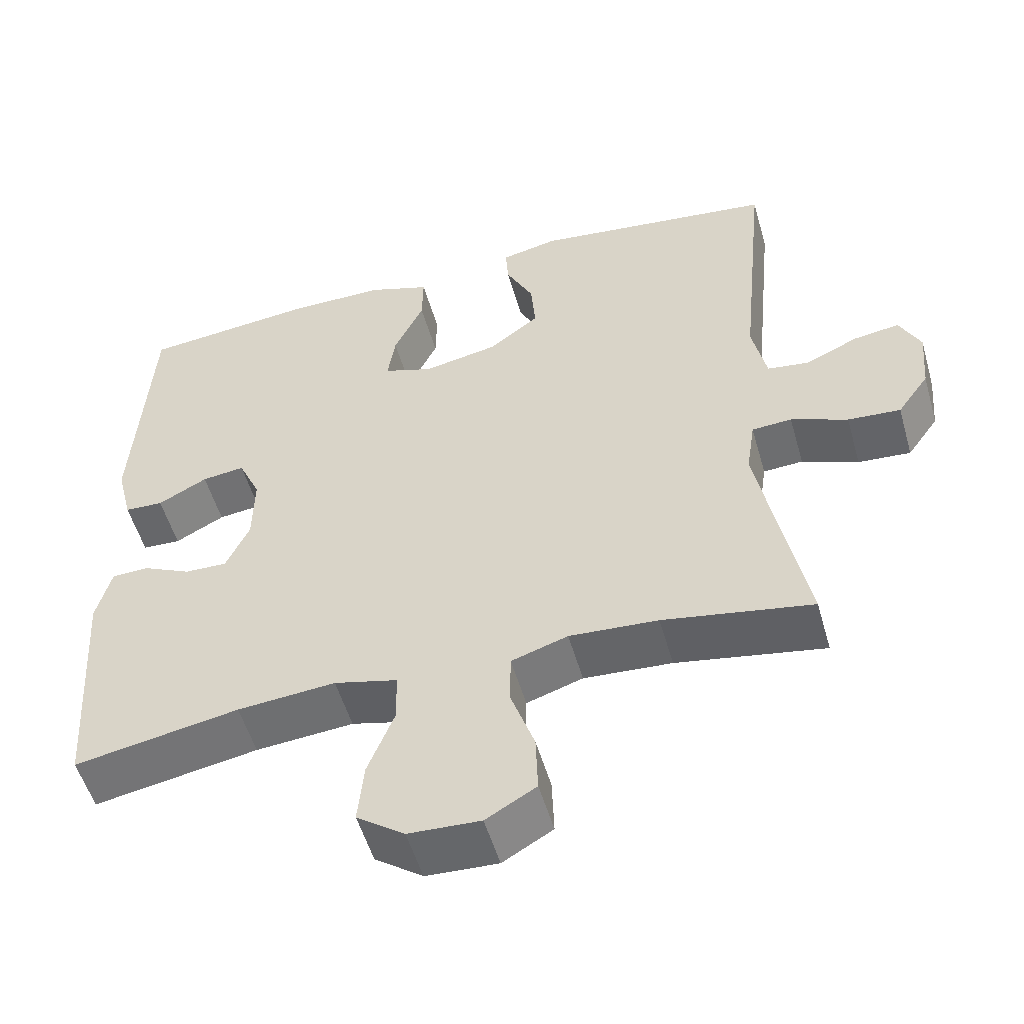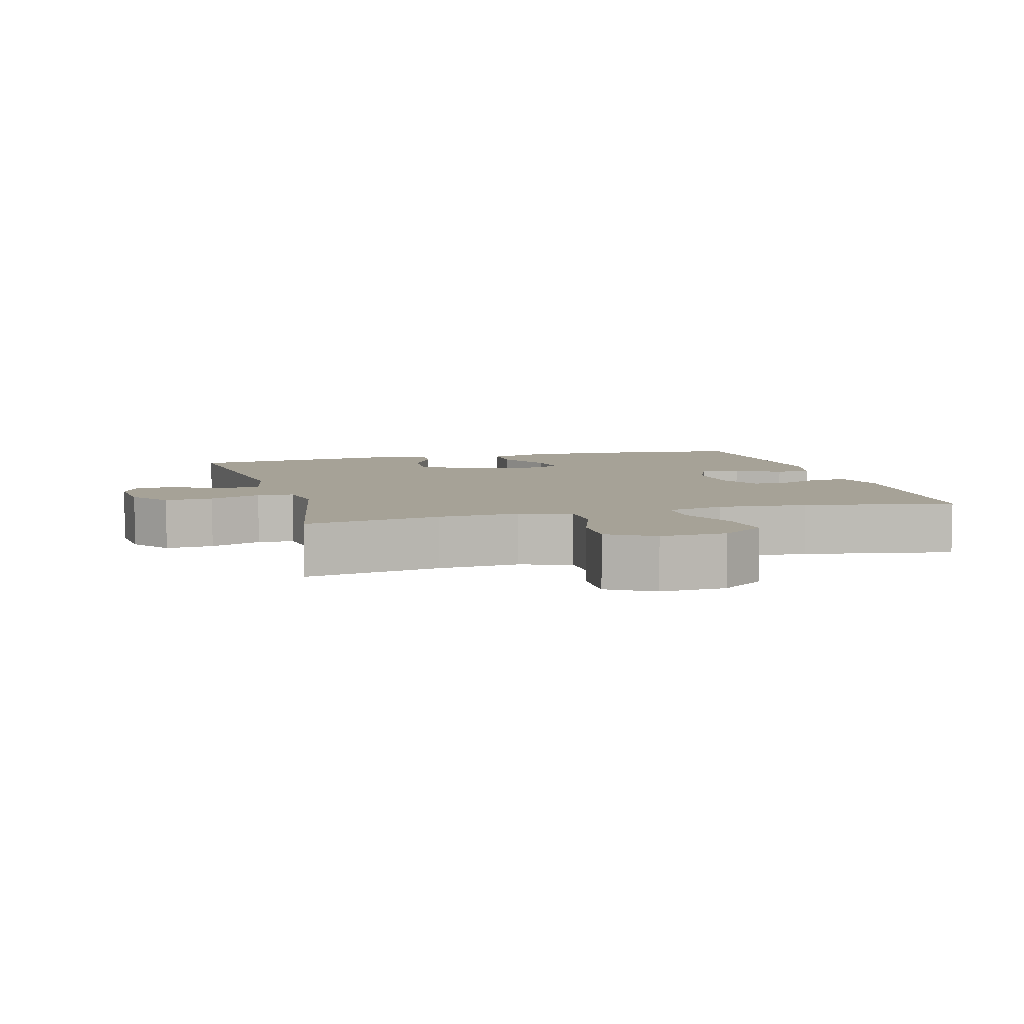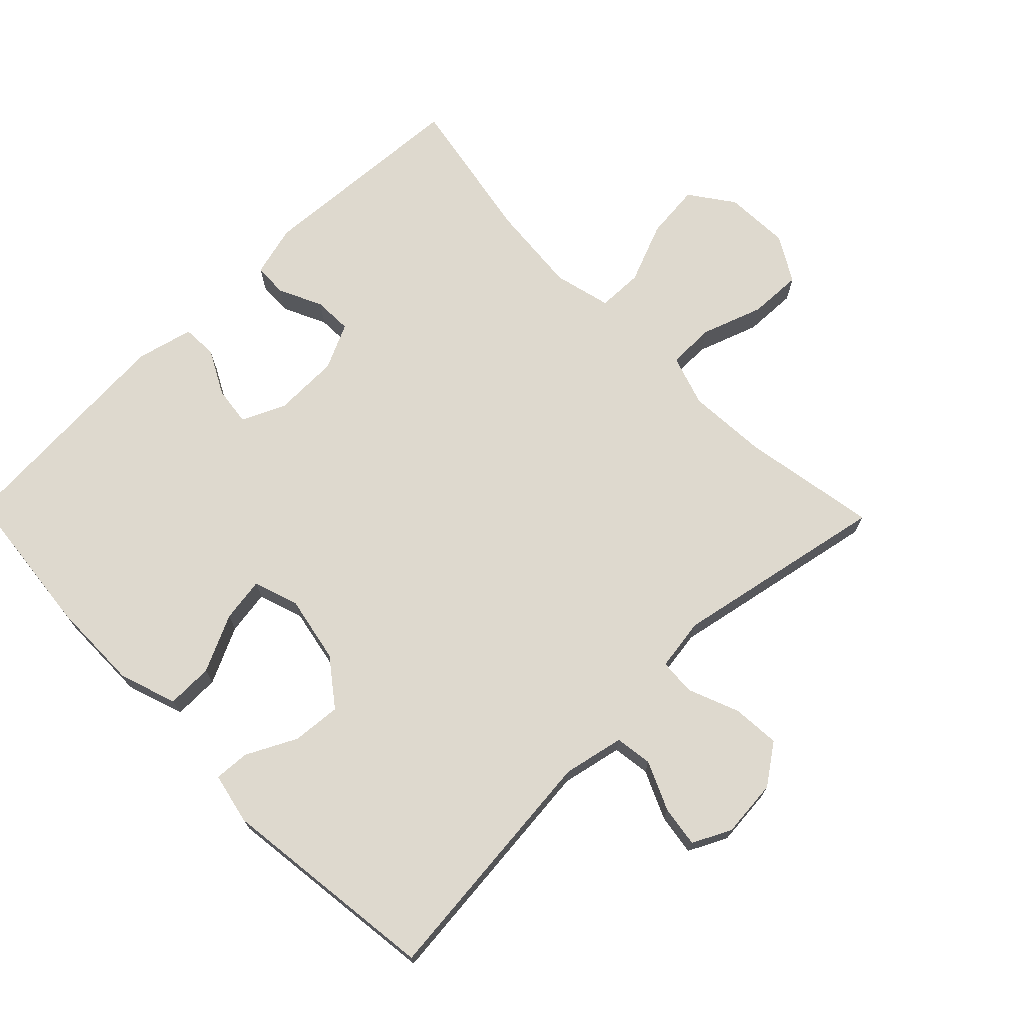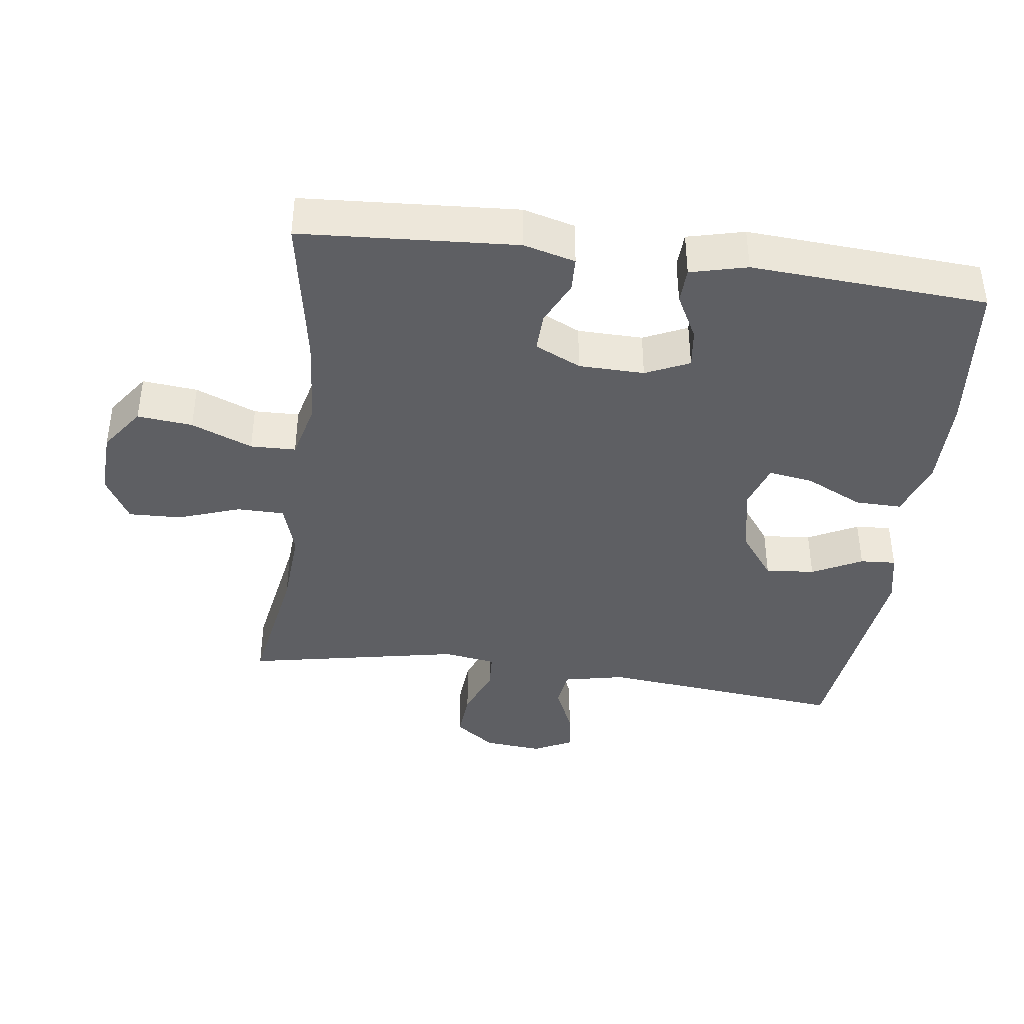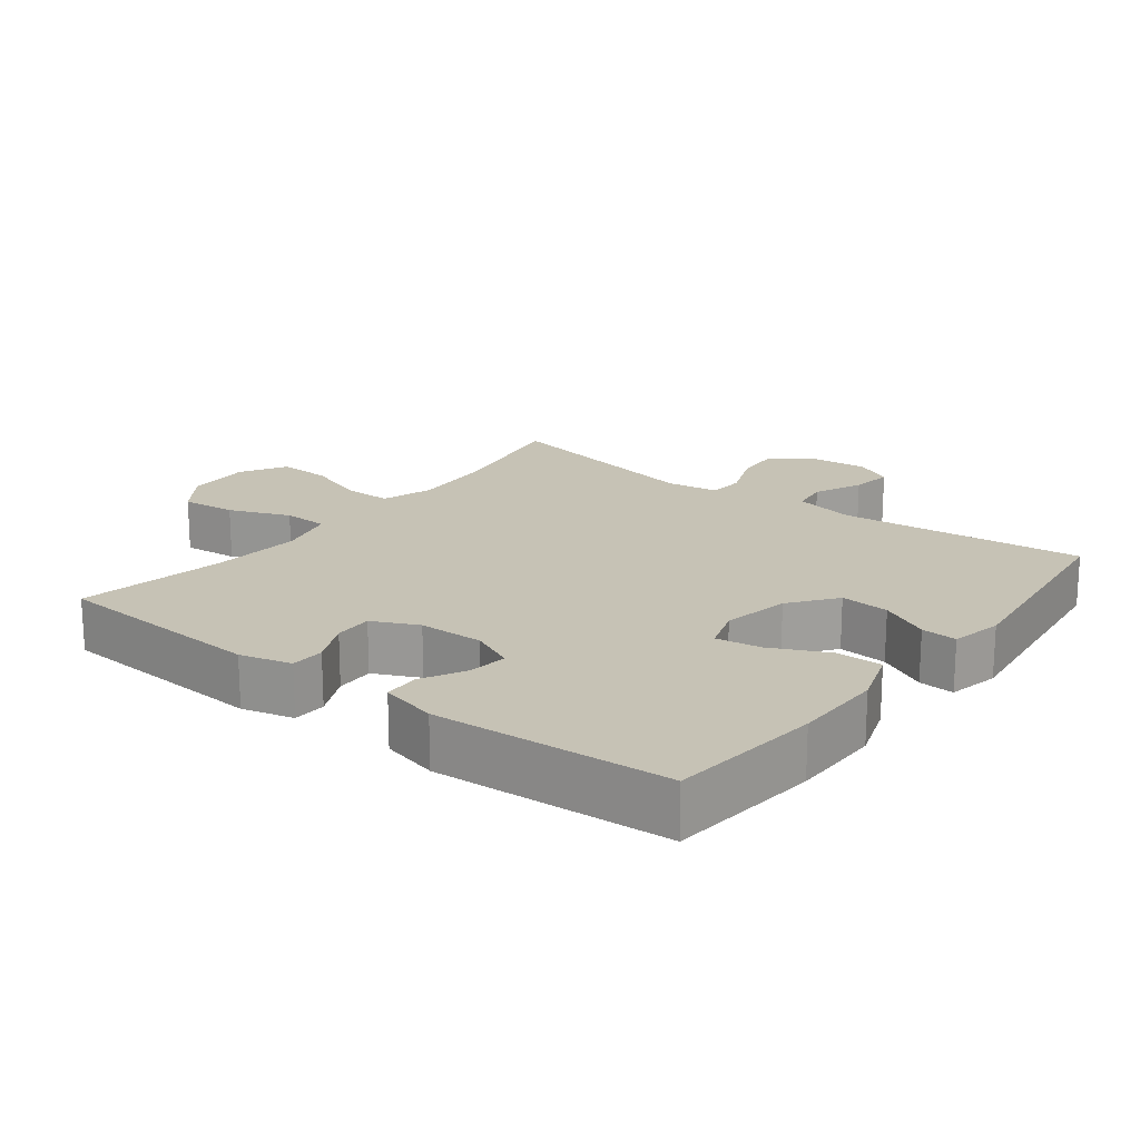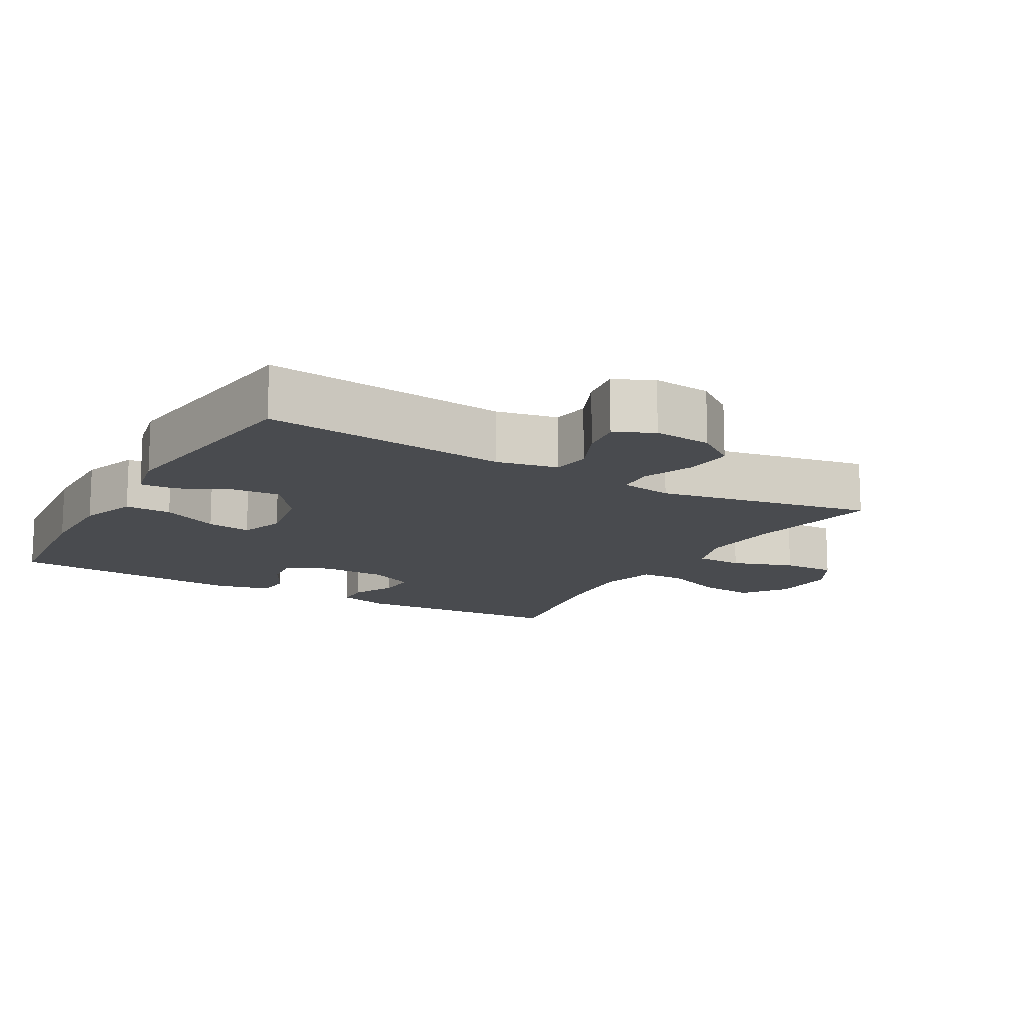
<metadata>
{"format":"obj","ext":"obj","renderer":"f3d","projection":"perspective","resolution":1024,"background":"white","views":[{"elev":-53.0,"azim":15.9,"up":"+Z"},{"elev":6.4,"azim":164.6,"up":"+Y"},{"elev":71.6,"azim":45.7,"up":"+Y"},{"elev":-40.8,"azim":-97.6,"up":"+Y"},{"elev":18.9,"azim":-52.4,"up":"+Y"},{"elev":-14.0,"azim":59.9,"up":"+Y"}]}
</metadata>
<code>
o path7752
v -0.2973 0.0375 -0.4319
v -0.1631 0.0375 -0.4206
v -0.07675 0.0375 -0.4421
v -0.07502 0.0375 -0.5102
v -0.1117 0.0375 -0.6018
v -0.12 0.0375 -0.6848
v -0.05446 0.0375 -0.7319
v 0.04385 0.0375 -0.7365
v 0.1124 0.0375 -0.6968
v 0.1095 0.0375 -0.6168
v 0.07708 0.0375 -0.5245
v 0.07769 0.0375 -0.4536
v 0.1549 0.0375 -0.4286
v 0.2759 0.0375 -0.4365
v 0.4792 0.0375 -0.4723
v 0.4158 0.0375 -0.1492
v 0.4277 0.0375 -0.07073
v 0.4822 0.0375 -0.06737
v 0.5595 0.0375 -0.09813
v 0.6315 0.0375 -0.1035
v 0.6745 0.0375 -0.04347
v 0.6825 0.0375 0.04409
v 0.6537 0.0375 0.1018
v 0.5914 0.0375 0.0926
v 0.5183 0.0375 0.06005
v 0.462 0.0375 0.06801
v 0.4425 0.0375 0.1601
v 0.4792 0.0375 0.5296
v 0.1466 0.0375 0.5707
v 0.06937 0.0375 0.5541
v 0.07279 0.0375 0.5004
v 0.1107 0.0375 0.4255
v 0.117 0.0375 0.3516
v 0.04742 0.0375 0.299
v -0.054 0.0375 0.2793
v -0.1213 0.0375 0.302
v -0.111 0.0375 0.3693
v -0.07043 0.0375 0.4548
v -0.06927 0.0375 0.5248
v -0.1558 0.0375 0.5542
v -0.2924 0.0375 0.5533
v -0.5225 0.0375 0.5296
v -0.5449 0.0375 0.1753
v -0.5237 0.0375 0.08993
v -0.4708 0.0375 0.08767
v -0.4032 0.0375 0.1231
v -0.3448 0.0375 0.1302
v -0.315 0.0375 0.06455
v -0.3167 0.0375 -0.03352
v -0.3489 0.0375 -0.1022
v -0.407 0.0375 -0.1004
v -0.4724 0.0375 -0.0694
v -0.5233 0.0375 -0.07123
v -0.5437 0.0375 -0.1489
v -0.5225 0.0375 -0.4723
v -0.2973 -0.0375 -0.4319
v -0.1631 -0.0375 -0.4206
v -0.07675 -0.0375 -0.4421
v -0.07502 -0.0375 -0.5102
v -0.1117 -0.0375 -0.6018
v -0.12 -0.0375 -0.6848
v -0.05446 -0.0375 -0.7319
v 0.04385 -0.0375 -0.7365
v 0.1124 -0.0375 -0.6968
v 0.1095 -0.0375 -0.6168
v 0.07708 -0.0375 -0.5245
v 0.07769 -0.0375 -0.4536
v 0.1549 -0.0375 -0.4286
v 0.2759 -0.0375 -0.4365
v 0.4792 -0.0375 -0.4723
v 0.4158 -0.0375 -0.1492
v 0.4277 -0.0375 -0.07073
v 0.4822 -0.0375 -0.06737
v 0.5595 -0.0375 -0.09813
v 0.6315 -0.0375 -0.1035
v 0.6745 -0.0375 -0.04347
v 0.6825 -0.0375 0.04409
v 0.6537 -0.0375 0.1018
v 0.5914 -0.0375 0.0926
v 0.5183 -0.0375 0.06005
v 0.462 -0.0375 0.06801
v 0.4425 -0.0375 0.1601
v 0.4792 -0.0375 0.5296
v 0.1466 -0.0375 0.5707
v 0.06937 -0.0375 0.5541
v 0.07279 -0.0375 0.5004
v 0.1107 -0.0375 0.4255
v 0.117 -0.0375 0.3516
v 0.04742 -0.0375 0.299
v -0.054 -0.0375 0.2793
v -0.1213 -0.0375 0.302
v -0.111 -0.0375 0.3693
v -0.07043 -0.0375 0.4548
v -0.06927 -0.0375 0.5248
v -0.1558 -0.0375 0.5542
v -0.2924 -0.0375 0.5533
v -0.5225 -0.0375 0.5296
v -0.5449 -0.0375 0.1753
v -0.5237 -0.0375 0.08993
v -0.4708 -0.0375 0.08767
v -0.4032 -0.0375 0.1231
v -0.3448 -0.0375 0.1302
v -0.315 -0.0375 0.06455
v -0.3167 -0.0375 -0.03352
v -0.3489 -0.0375 -0.1022
v -0.407 -0.0375 -0.1004
v -0.4724 -0.0375 -0.0694
v -0.5233 -0.0375 -0.07123
v -0.5437 -0.0375 -0.1489
v -0.5225 -0.0375 -0.4723
v 0.6745 0.0375 -0.04347
v 0.6825 0.0375 0.04409
v 0.6537 0.0375 0.1018
v 0.6537 0.0375 0.1018
v 0.6315 0.0375 -0.1035
v 0.5914 0.0375 0.0926
v 0.5595 0.0375 -0.09813
v 0.5183 0.0375 0.06005
v 0.4822 0.0375 -0.06737
v 0.462 0.0375 0.06801
v 0.462 0.0375 0.06801
v 0.4277 0.0375 -0.07073
v 0.4277 0.0375 -0.07073
v 0.4425 0.0375 0.1601
v 0.4792 0.0375 0.5296
v 0.4792 0.0375 0.5296
v 0.4792 0.0375 -0.4723
v 0.4792 0.0375 -0.4723
v 0.4158 0.0375 -0.1492
v 0.2759 0.0375 -0.4365
v 0.1549 0.0375 -0.4286
v 0.1466 0.0375 0.5707
v 0.07769 0.0375 -0.4536
v 0.07769 0.0375 -0.4536
v 0.1107 0.0375 0.4255
v 0.117 0.0375 0.3516
v 0.06937 0.0375 0.5541
v 0.06937 0.0375 0.5541
v 0.04742 0.0375 0.299
v 0.04385 0.0375 -0.7365
v 0.1124 0.0375 -0.6968
v 0.1124 0.0375 -0.6968
v 0.1095 0.0375 -0.6168
v 0.07279 0.0375 0.5004
v 0.07708 0.0375 -0.5245
v -0.054 0.0375 0.2793
v -0.05446 0.0375 -0.7319
v -0.1213 0.0375 0.302
v -0.1213 0.0375 0.302
v -0.12 0.0375 -0.6848
v -0.07675 0.0375 -0.4421
v -0.07675 0.0375 -0.4421
v -0.07502 0.0375 -0.5102
v -0.07043 0.0375 0.4548
v -0.06927 0.0375 0.5248
v -0.06927 0.0375 0.5248
v -0.1558 0.0375 0.5542
v -0.111 0.0375 0.3693
v -0.1117 0.0375 -0.6018
v -0.1631 0.0375 -0.4206
v -0.2924 0.0375 0.5533
v -0.2973 0.0375 -0.4319
v -0.315 0.0375 0.06455
v -0.3167 0.0375 -0.03352
v -0.3448 0.0375 0.1302
v -0.3448 0.0375 0.1302
v -0.3489 0.0375 -0.1022
v -0.3489 0.0375 -0.1022
v -0.4032 0.0375 0.1231
v -0.407 0.0375 -0.1004
v -0.4708 0.0375 0.08767
v -0.4724 0.0375 -0.0694
v -0.5237 0.0375 0.08993
v -0.5237 0.0375 0.08993
v -0.5233 0.0375 -0.07123
v -0.5233 0.0375 -0.07123
v -0.5225 0.0375 0.5296
v -0.5225 0.0375 0.5296
v -0.5225 0.0375 -0.4723
v -0.5225 0.0375 -0.4723
v -0.5437 0.0375 -0.1489
v -0.5449 0.0375 0.1753
v 0.6745 -0.0375 -0.04347
v 0.6825 -0.0375 0.04409
v 0.6537 -0.0375 0.1018
v 0.6537 -0.0375 0.1018
v 0.6315 -0.0375 -0.1035
v 0.5914 -0.0375 0.0926
v 0.5595 -0.0375 -0.09813
v 0.5183 -0.0375 0.06005
v 0.4822 -0.0375 -0.06737
v 0.462 -0.0375 0.06801
v 0.462 -0.0375 0.06801
v 0.4277 -0.0375 -0.07073
v 0.4277 -0.0375 -0.07073
v 0.4425 -0.0375 0.1601
v 0.4792 -0.0375 0.5296
v 0.4792 -0.0375 0.5296
v 0.4792 -0.0375 -0.4723
v 0.4792 -0.0375 -0.4723
v 0.4158 -0.0375 -0.1492
v 0.2759 -0.0375 -0.4365
v 0.1549 -0.0375 -0.4286
v 0.1466 -0.0375 0.5707
v 0.07769 -0.0375 -0.4536
v 0.07769 -0.0375 -0.4536
v 0.1107 -0.0375 0.4255
v 0.117 -0.0375 0.3516
v 0.06937 -0.0375 0.5541
v 0.06937 -0.0375 0.5541
v 0.04742 -0.0375 0.299
v 0.04385 -0.0375 -0.7365
v 0.1124 -0.0375 -0.6968
v 0.1124 -0.0375 -0.6968
v 0.1095 -0.0375 -0.6168
v 0.07279 -0.0375 0.5004
v 0.07708 -0.0375 -0.5245
v -0.054 -0.0375 0.2793
v -0.05446 -0.0375 -0.7319
v -0.1213 -0.0375 0.302
v -0.1213 -0.0375 0.302
v -0.12 -0.0375 -0.6848
v -0.07675 -0.0375 -0.4421
v -0.07675 -0.0375 -0.4421
v -0.07502 -0.0375 -0.5102
v -0.07043 -0.0375 0.4548
v -0.06927 -0.0375 0.5248
v -0.06927 -0.0375 0.5248
v -0.1558 -0.0375 0.5542
v -0.111 -0.0375 0.3693
v -0.1117 -0.0375 -0.6018
v -0.1631 -0.0375 -0.4206
v -0.2924 -0.0375 0.5533
v -0.2973 -0.0375 -0.4319
v -0.315 -0.0375 0.06455
v -0.3167 -0.0375 -0.03352
v -0.3448 -0.0375 0.1302
v -0.3448 -0.0375 0.1302
v -0.3489 -0.0375 -0.1022
v -0.3489 -0.0375 -0.1022
v -0.4032 -0.0375 0.1231
v -0.407 -0.0375 -0.1004
v -0.4708 -0.0375 0.08767
v -0.4724 -0.0375 -0.0694
v -0.5237 -0.0375 0.08993
v -0.5237 -0.0375 0.08993
v -0.5233 -0.0375 -0.07123
v -0.5233 -0.0375 -0.07123
v -0.5225 -0.0375 0.5296
v -0.5225 -0.0375 0.5296
v -0.5225 -0.0375 -0.4723
v -0.5225 -0.0375 -0.4723
v -0.5437 -0.0375 -0.1489
v -0.5449 -0.0375 0.1753
f 201 202 199
f 183 189 187
f 194 192 196
f 203 201 218
f 201 194 211
f 217 231 215
f 217 205 225
f 207 204 216
f 229 226 227
f 249 237 233
f 218 201 211
f 242 234 239
f 204 207 197
f 236 203 218
f 212 215 219
f 235 236 218
f 188 183 184
f 191 189 190
f 233 230 229
f 192 191 190
f 190 189 183
f 254 241 249
f 223 205 203
f 253 234 242
f 245 243 254
f 249 241 237
f 196 211 194
f 239 232 236
f 201 203 202
f 225 205 223
f 216 204 209
f 234 253 251
f 223 203 236
f 197 207 208
f 231 217 225
f 220 230 233
f 223 236 232
f 211 196 208
f 220 235 218
f 219 215 231
f 194 191 192
f 229 230 226
f 190 183 188
f 254 243 241
f 188 184 185
f 247 253 244
f 232 239 234
f 222 219 231
f 244 253 242
f 237 235 220
f 233 237 220
f 213 215 212
f 197 208 196
f 21 22 77 76
f 22 114 186 77
f 20 21 76 75
f 23 24 79 78
f 19 20 75 74
f 24 25 80 79
f 18 19 74 73
f 25 121 193 80
f 123 18 73 195
f 26 27 82 81
f 27 126 198 82
f 128 16 71 200
f 16 17 72 71
f 14 15 70 69
f 13 14 69 68
f 28 29 84 83
f 134 13 68 206
f 32 33 88 87
f 29 138 210 84
f 33 34 89 88
f 8 142 214 63
f 9 10 65 64
f 31 32 87 86
f 30 31 86 85
f 10 11 66 65
f 11 12 67 66
f 34 35 90 89
f 7 8 63 62
f 35 149 221 90
f 6 7 62 61
f 152 4 59 224
f 38 156 228 93
f 39 40 95 94
f 37 38 93 92
f 5 6 61 60
f 4 5 60 59
f 2 3 58 57
f 36 37 92 91
f 40 41 96 95
f 1 2 57 56
f 48 49 104 103
f 166 48 103 238
f 49 168 240 104
f 46 47 102 101
f 50 51 106 105
f 45 46 101 100
f 51 52 107 106
f 174 45 100 246
f 52 176 248 107
f 41 178 250 96
f 180 1 56 252
f 53 54 109 108
f 43 44 99 98
f 54 55 110 109
f 42 43 98 97
f 129 127 130
f 111 115 117
f 122 124 120
f 131 146 129
f 129 139 122
f 145 143 159
f 145 153 133
f 135 144 132
f 157 155 154
f 177 161 165
f 146 139 129
f 170 167 162
f 132 125 135
f 164 146 131
f 140 147 143
f 163 146 164
f 116 112 111
f 119 118 117
f 161 157 158
f 120 118 119
f 118 111 117
f 182 177 169
f 151 131 133
f 181 170 162
f 173 182 171
f 177 165 169
f 124 122 139
f 167 164 160
f 129 130 131
f 153 151 133
f 144 137 132
f 162 179 181
f 151 164 131
f 125 136 135
f 159 153 145
f 148 161 158
f 151 160 164
f 139 136 124
f 148 146 163
f 147 159 143
f 122 120 119
f 157 154 158
f 118 116 111
f 182 169 171
f 116 113 112
f 175 172 181
f 160 162 167
f 150 159 147
f 172 170 181
f 165 148 163
f 161 148 165
f 141 140 143
f 125 124 136

</code>
